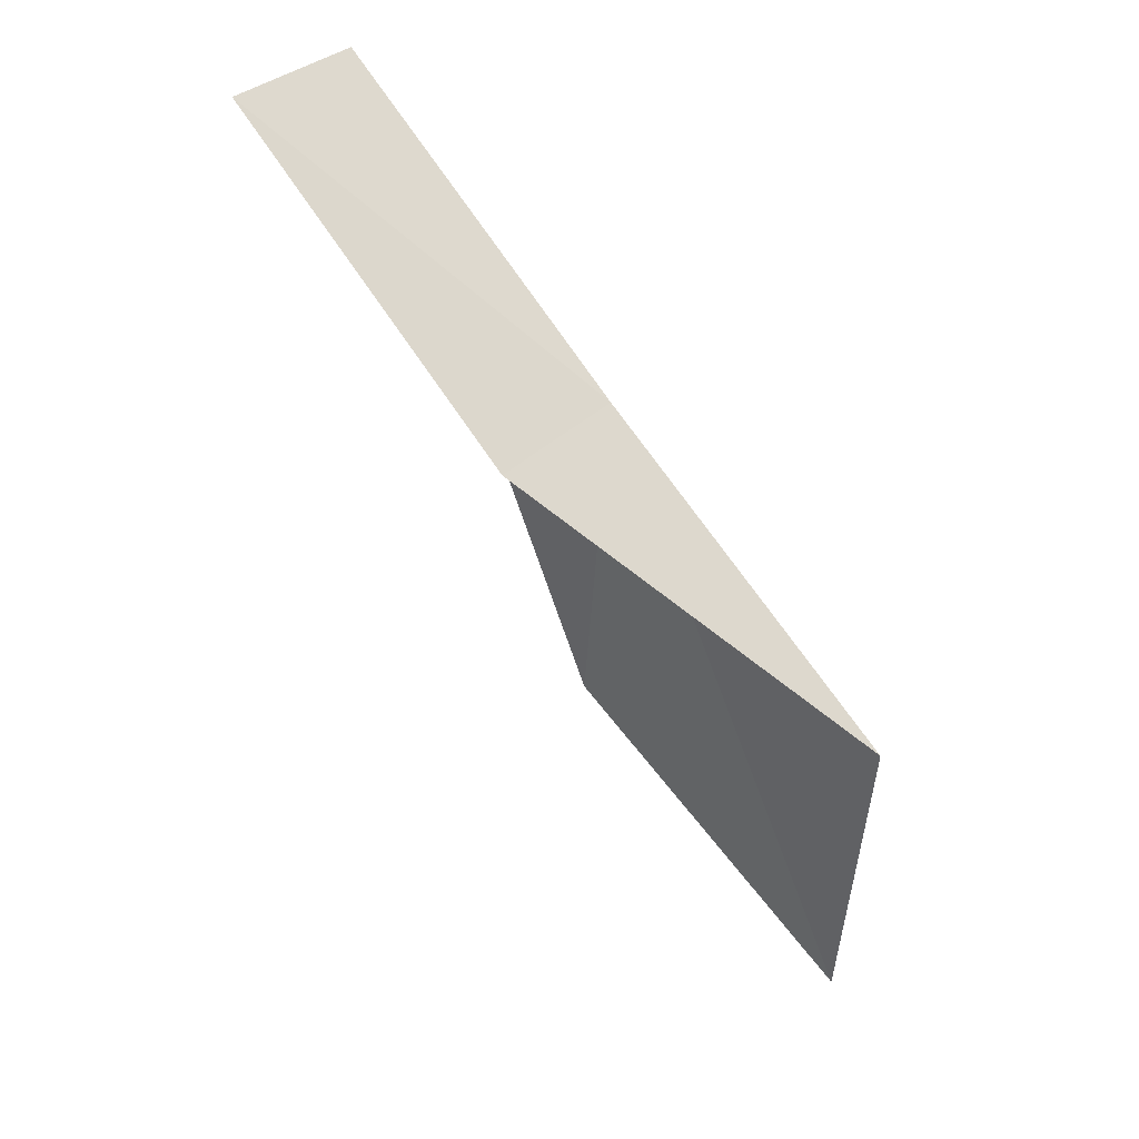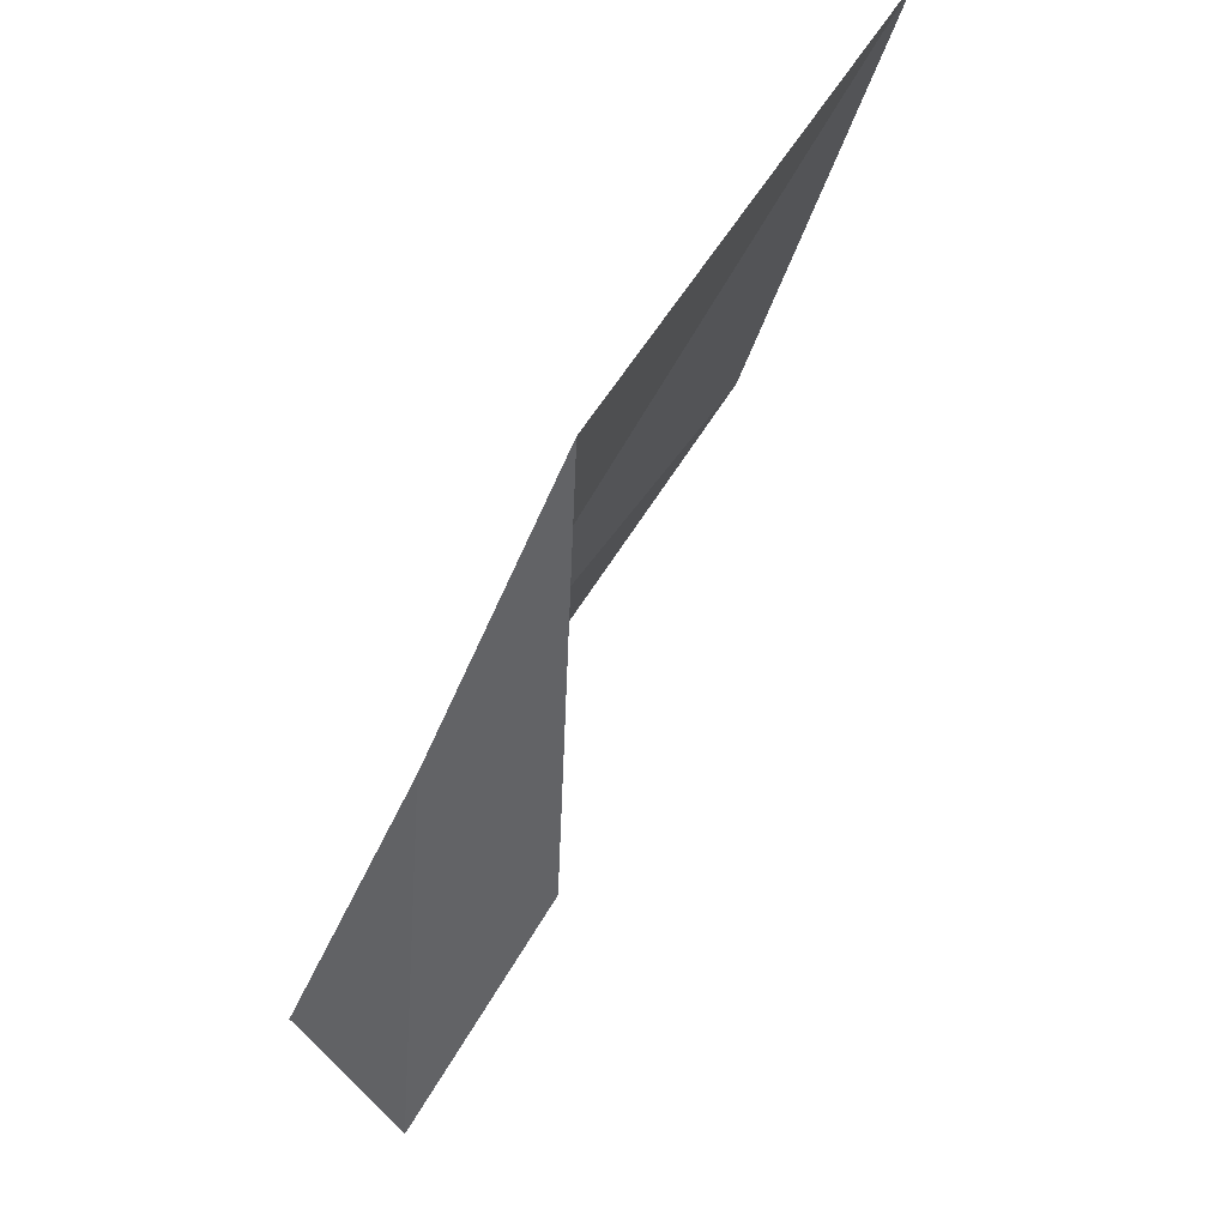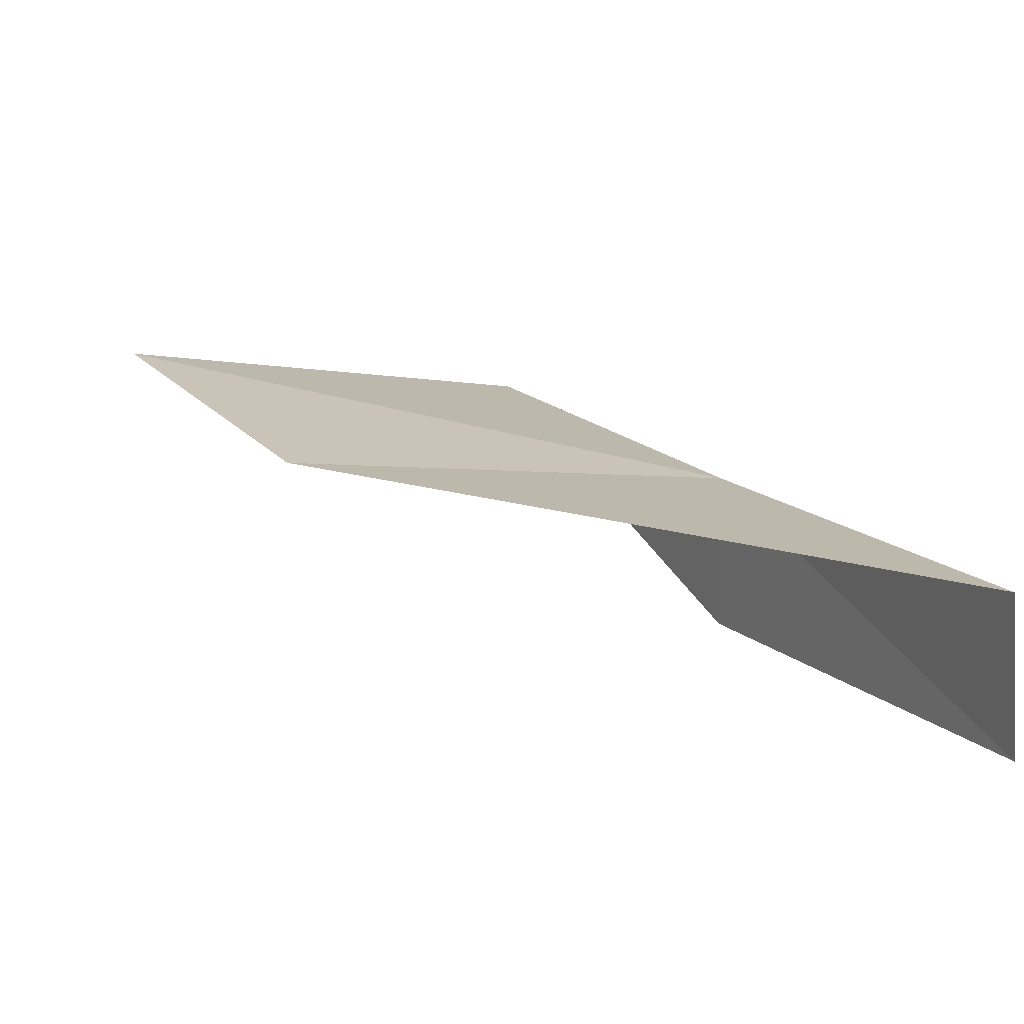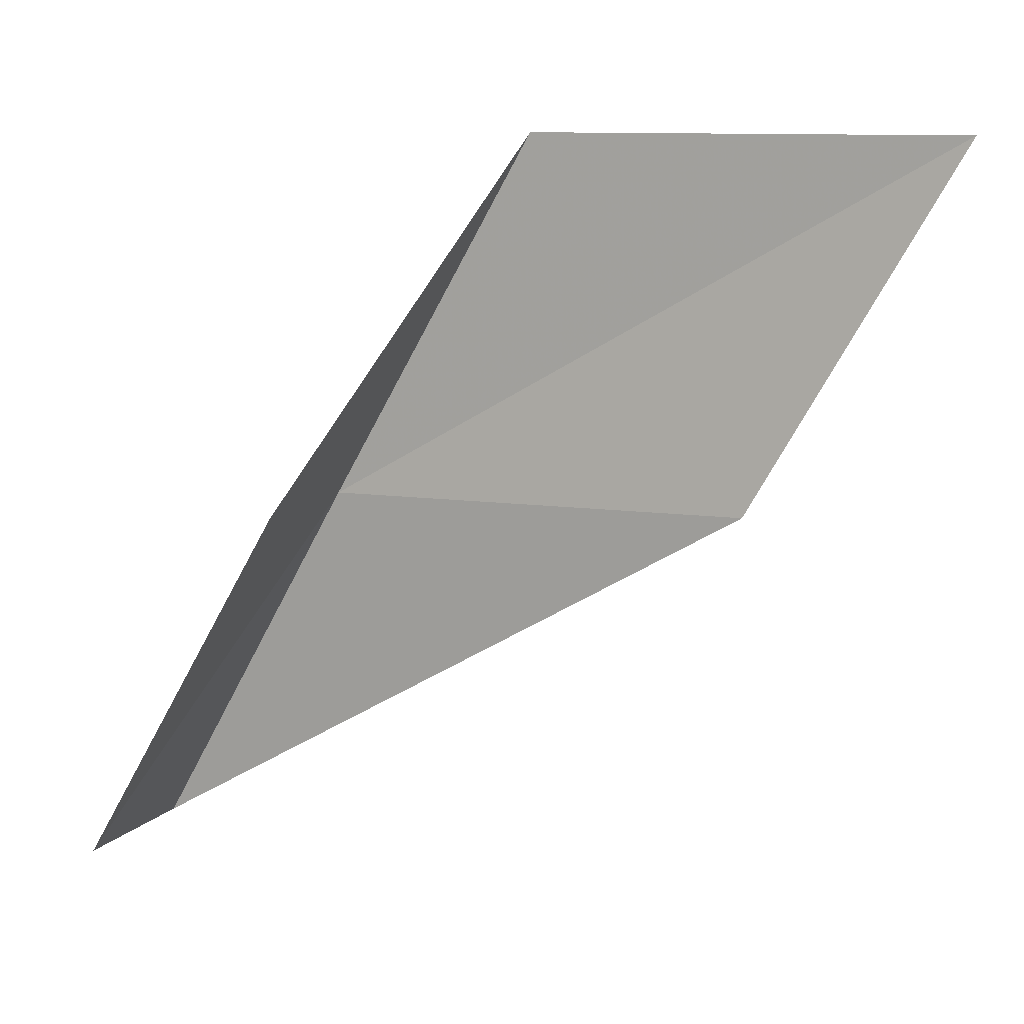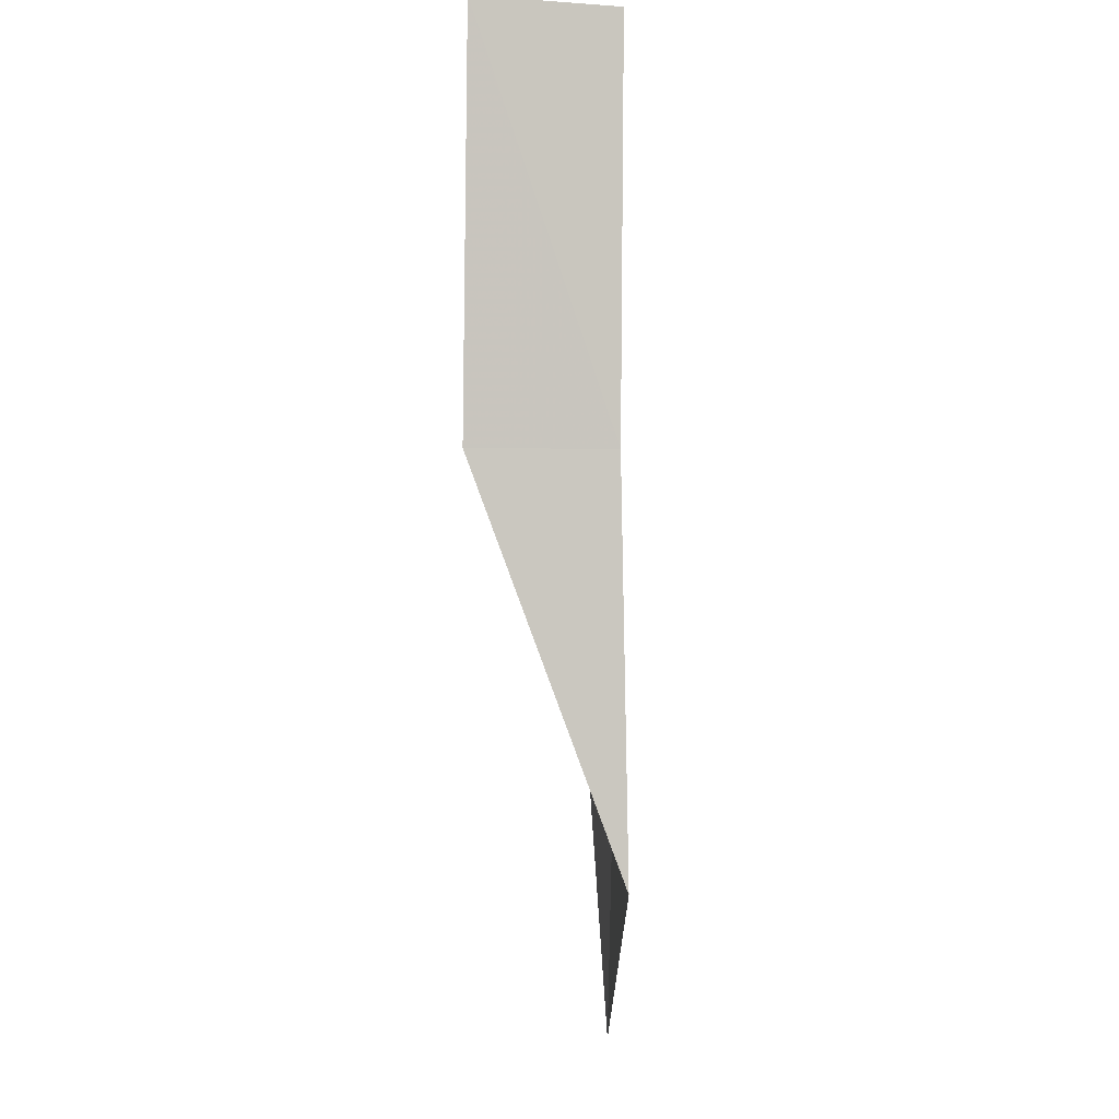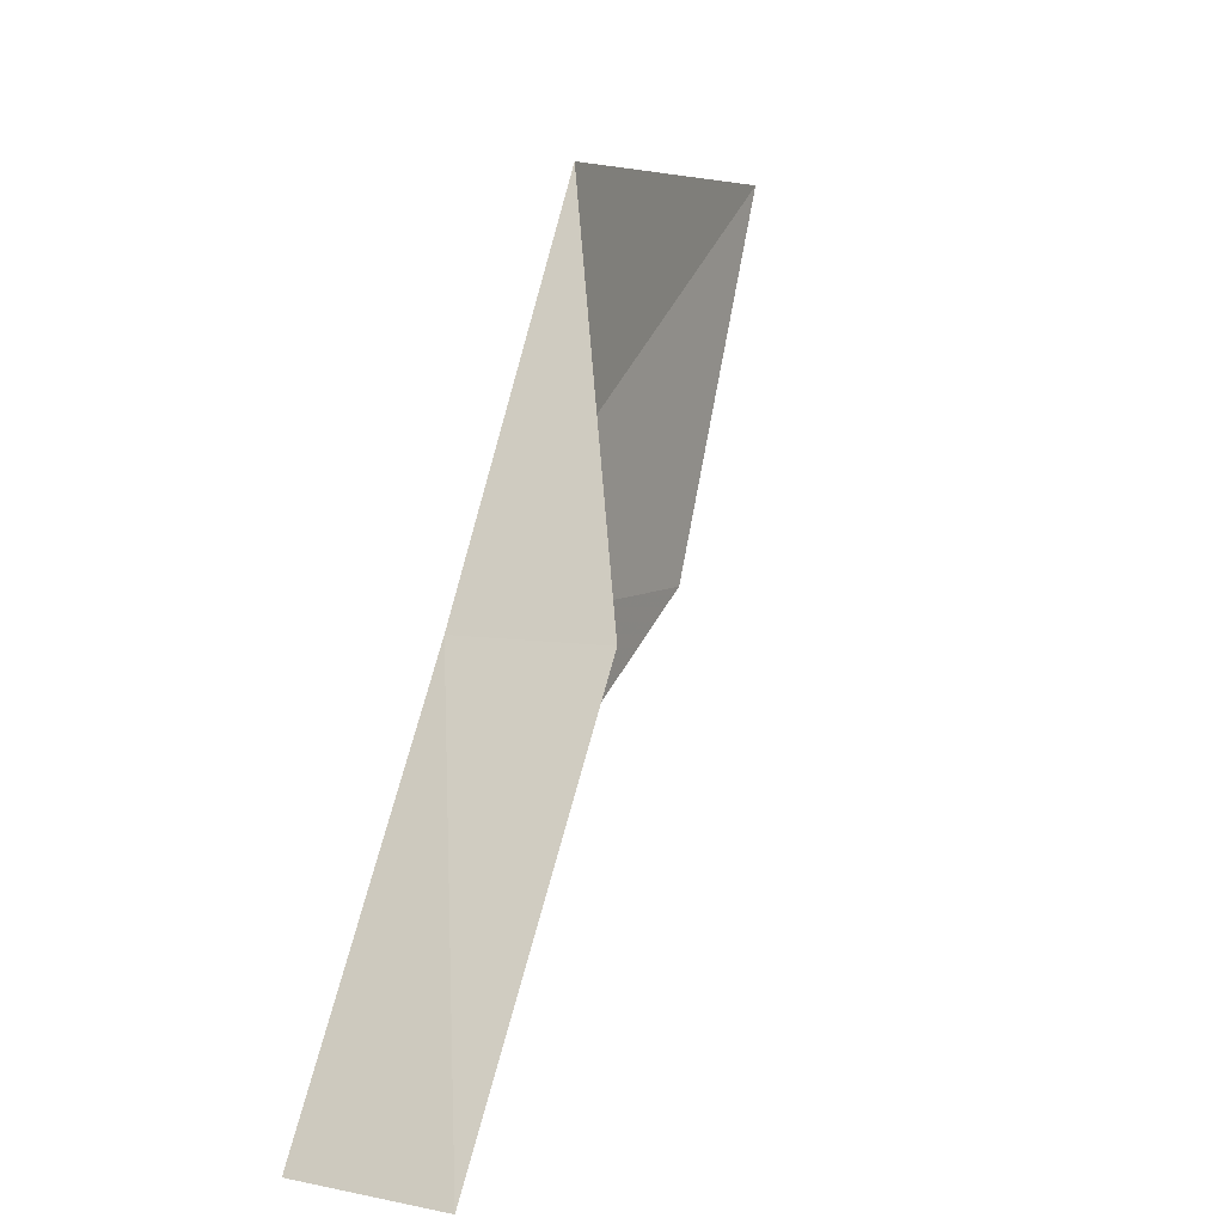
<metadata>
{"format":"obj","ext":"obj","renderer":"f3d","projection":"perspective","resolution":1024,"background":"white","views":[{"elev":50.8,"azim":-47.5,"up":"+Y"},{"elev":74.8,"azim":-146.6,"up":"+Z"},{"elev":-73.1,"azim":83.2,"up":"+Z"},{"elev":11.0,"azim":-75.8,"up":"+Z"},{"elev":59.5,"azim":-4.6,"up":"+Y"},{"elev":6.1,"azim":-158.3,"up":"+Z"}]}
</metadata>
<code>
v -21.54 2.853 2
v -22.17 4.127 0
v -22.36 2.961 2
v -21.36 3.977 0
v -21.73 0.552 2
v -21.66 1.722 4
v -21.73 -0.586 4
f 1 3 2
f 1 2 4
f 1 4 5
f 1 6 3
f 1 7 6
f 1 5 7

</code>
